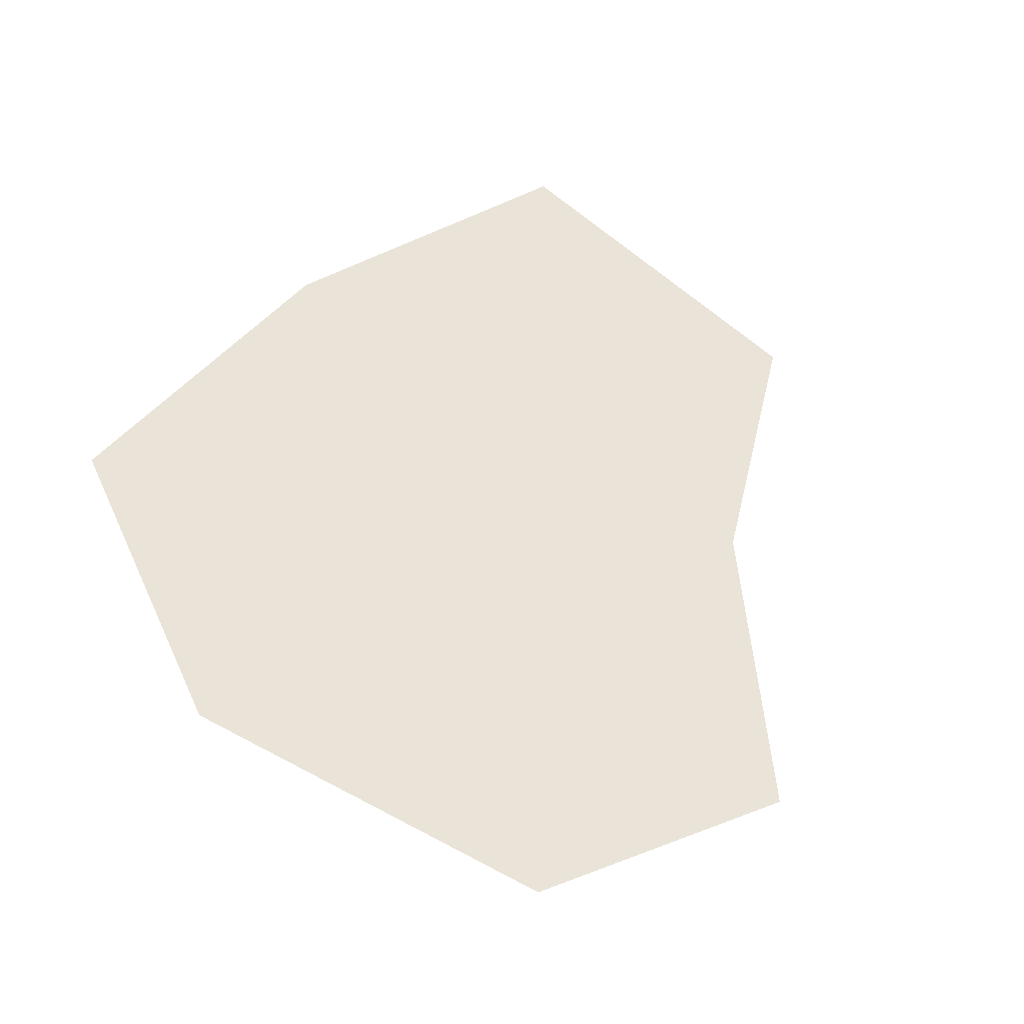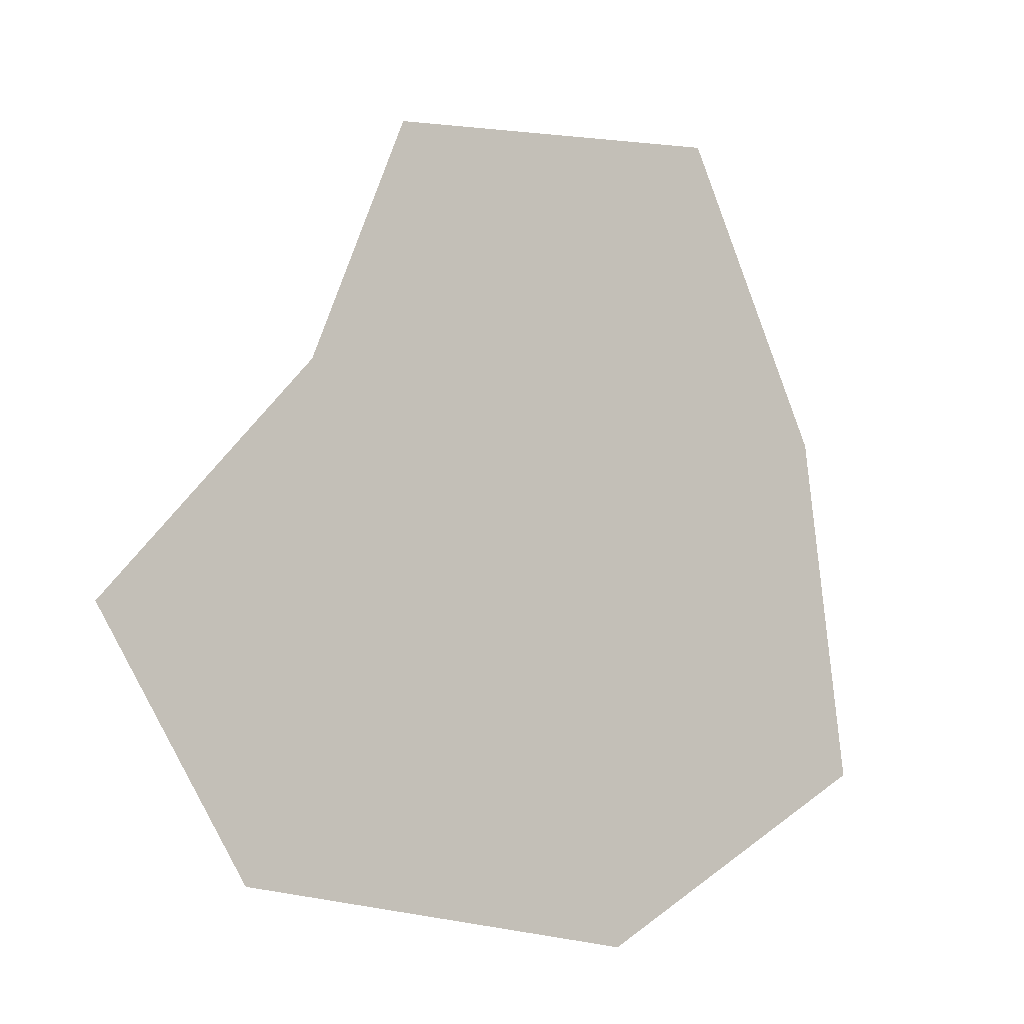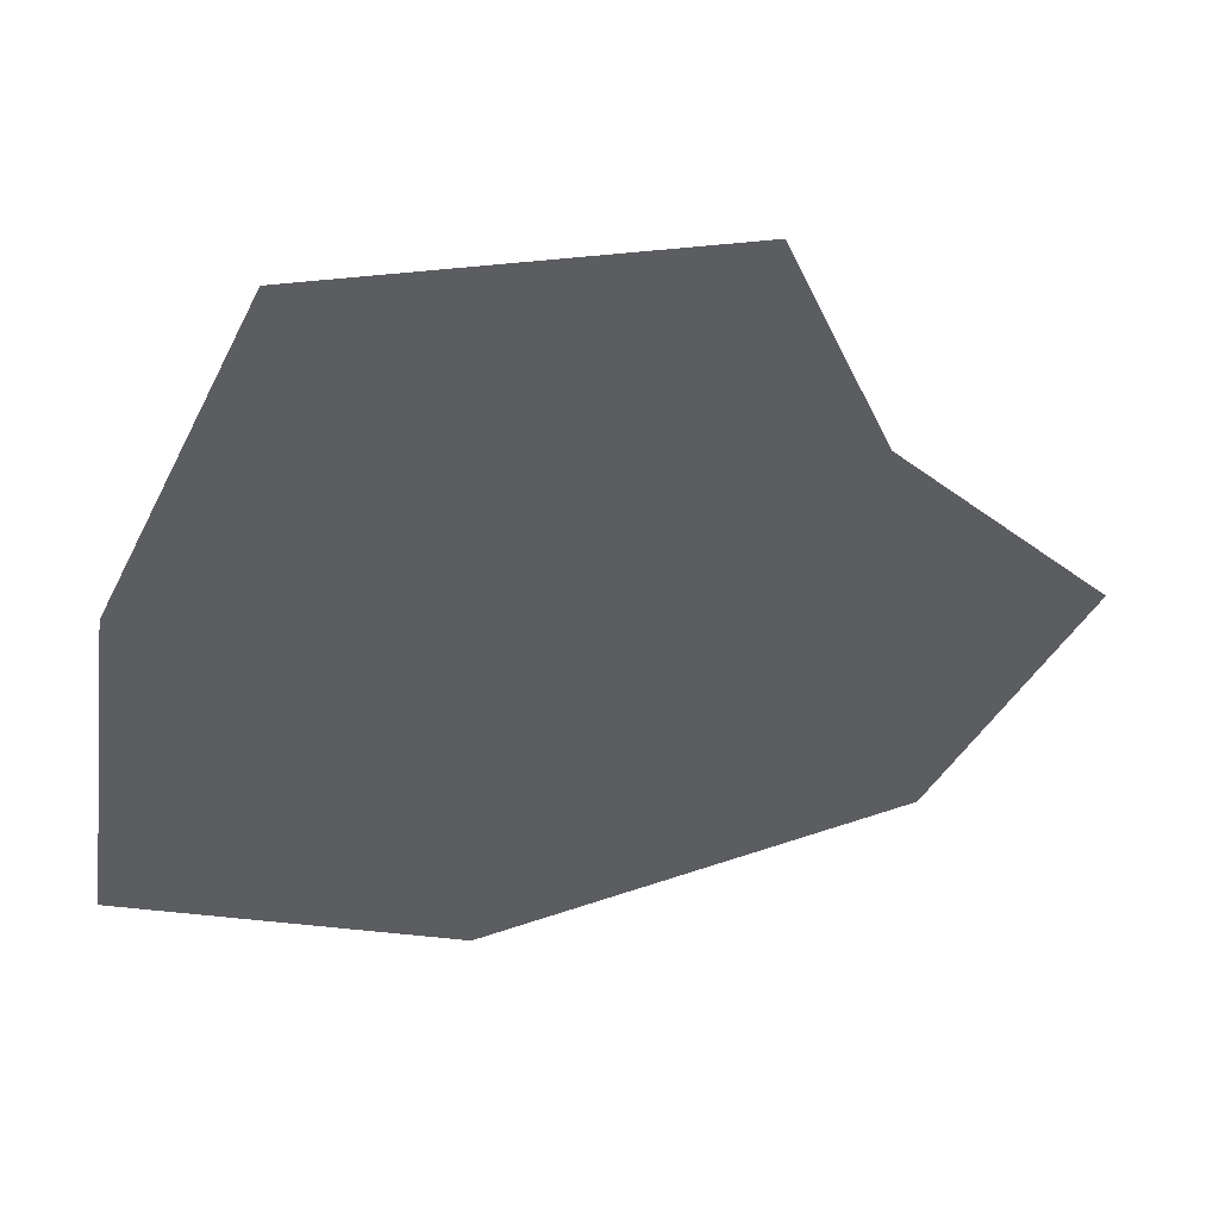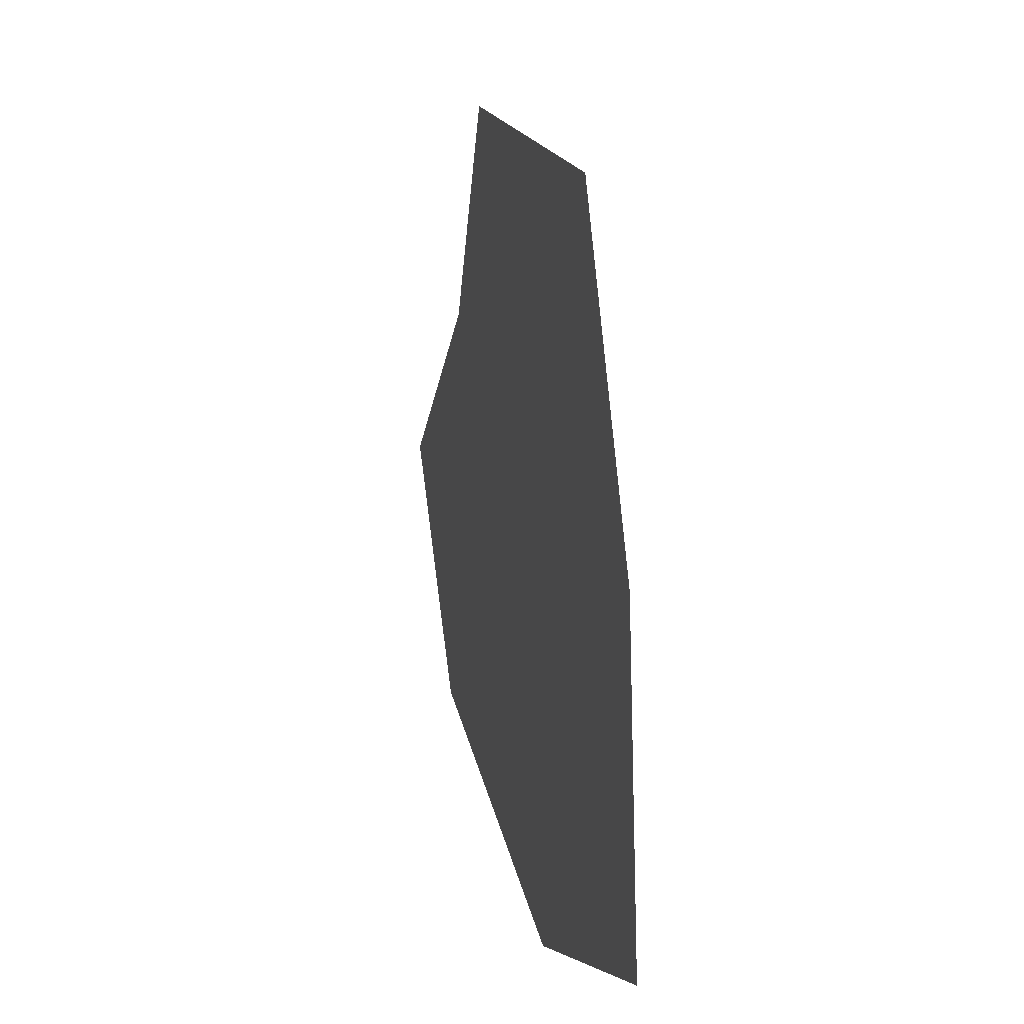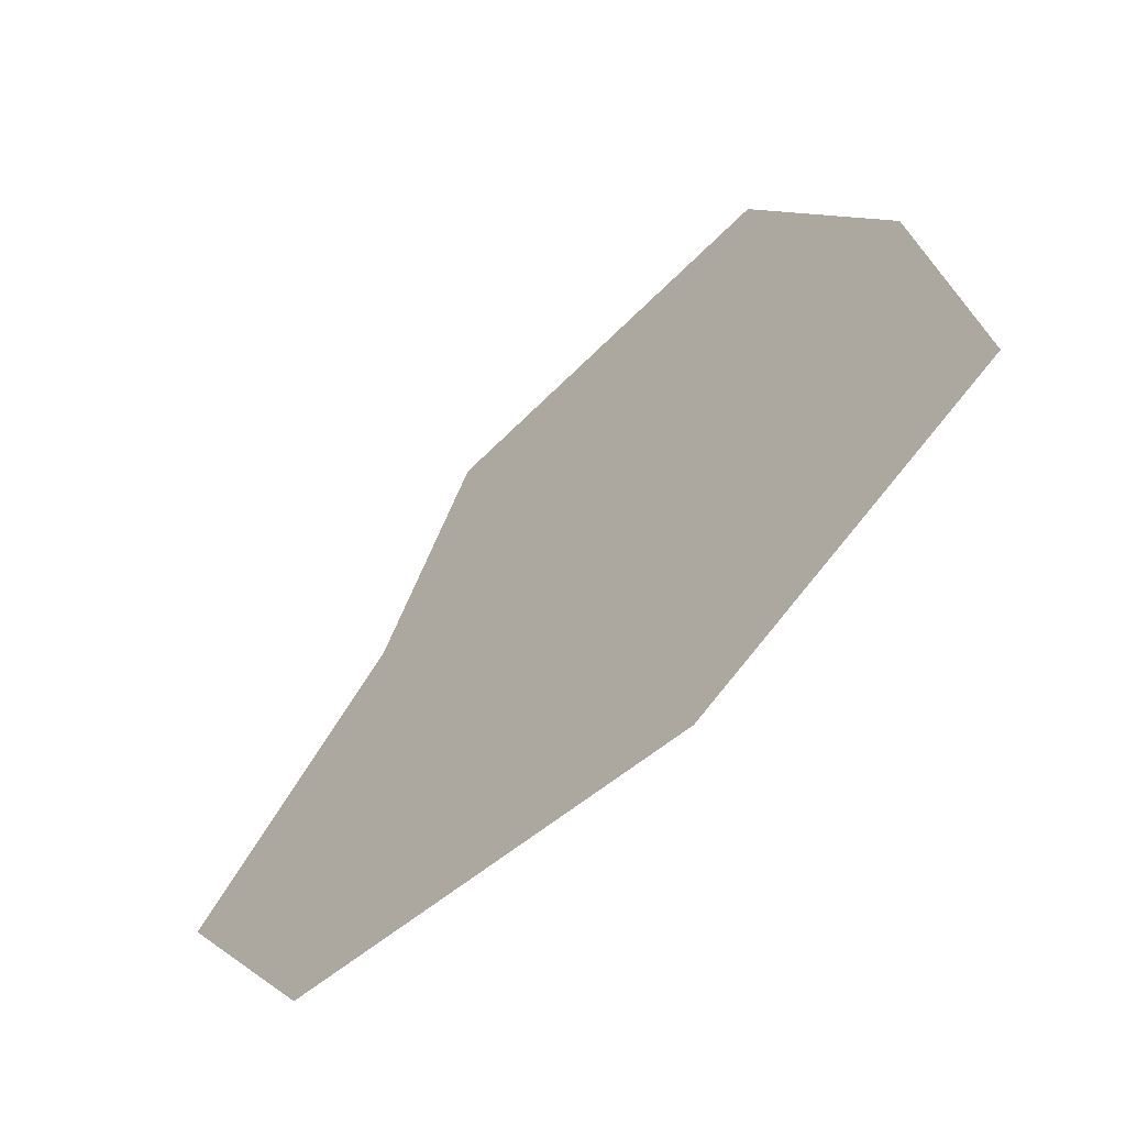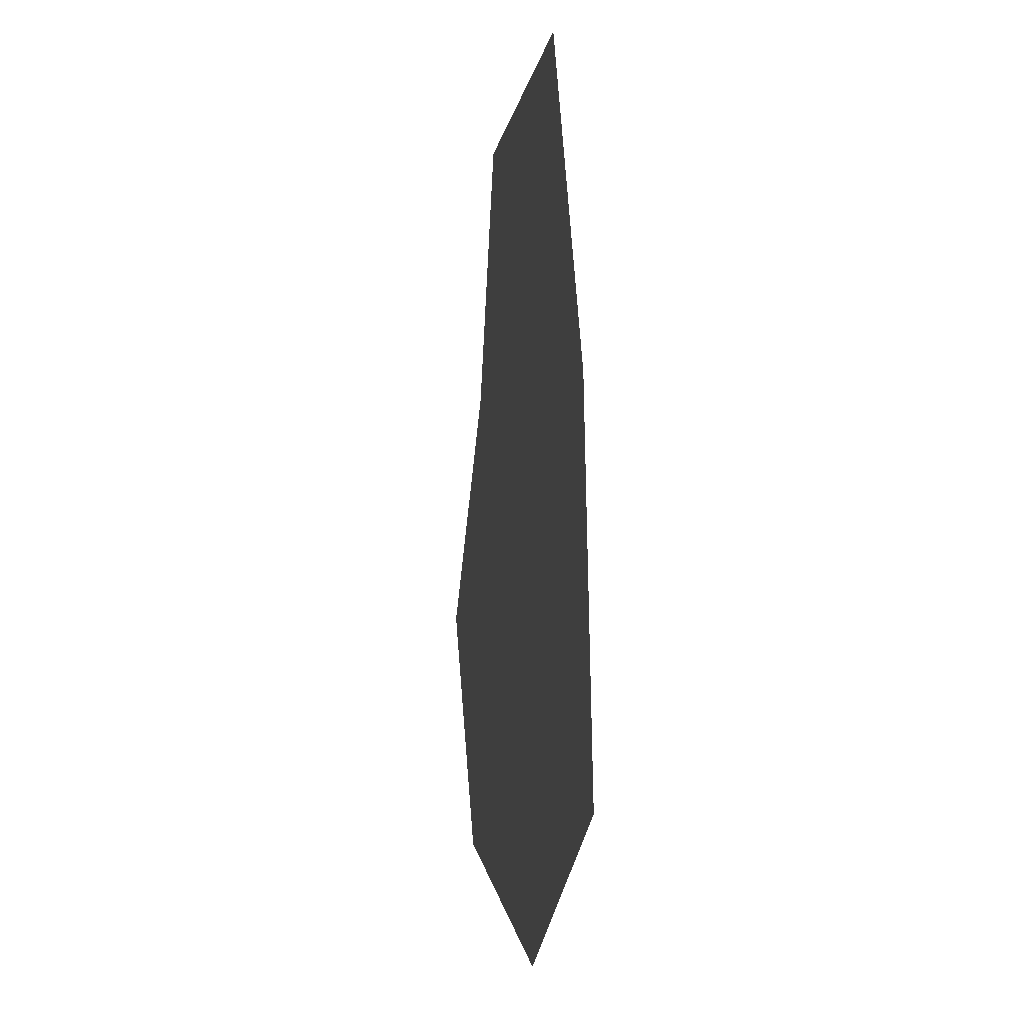
<metadata>
{"format":"obj","ext":"obj","renderer":"f3d","projection":"perspective","resolution":1024,"background":"white","views":[{"elev":61.0,"azim":-144.1,"up":"+Y"},{"elev":-9.3,"azim":-38.4,"up":"+Z"},{"elev":48.6,"azim":164.1,"up":"+Z"},{"elev":25.1,"azim":76.4,"up":"+Z"},{"elev":-61.7,"azim":43.4,"up":"+Z"},{"elev":-0.1,"azim":81.8,"up":"+Z"}]}
</metadata>
<code>
g Dirt
v 1.711 -9.537e-07 0.9082
v 1.859 -9.537e-07 -0.8522
v 3.016 -9.537e-07 -1.365
v 2.669 -9.537e-07 1.181
v 0.7009 -9.537e-07 -2.655
v 0.3205 -9.537e-07 -1.795
v -2.394 -9.537e-07 -2.252
v -1.723 -9.537e-07 -1.485
v -3.516 -9.537e-07 -0.5214
v -2.438 -9.537e-07 -0.536
v -1.946 -9.537e-07 1.226
v -1.283 -9.537e-07 0.8736
v -1.215 -9.537e-07 3.019
v -0.6907 -9.537e-07 2.09
v 1.569 -9.537e-07 3.38
v 1.111 -9.537e-07 2.415
g Dirt_0
f 3 2 1
f 4 3 1
f 3 5 2
f 5 6 2
f 5 7 6
f 7 8 6
f 2 6 8
f 7 9 8
f 9 10 8
f 8 10 2
f 10 1 2
f 9 11 10
f 11 12 10
f 10 12 1
f 11 13 12
f 13 14 12
f 12 14 1
f 13 15 14
f 4 1 15
f 15 16 14
f 1 16 15
f 14 16 1

</code>
